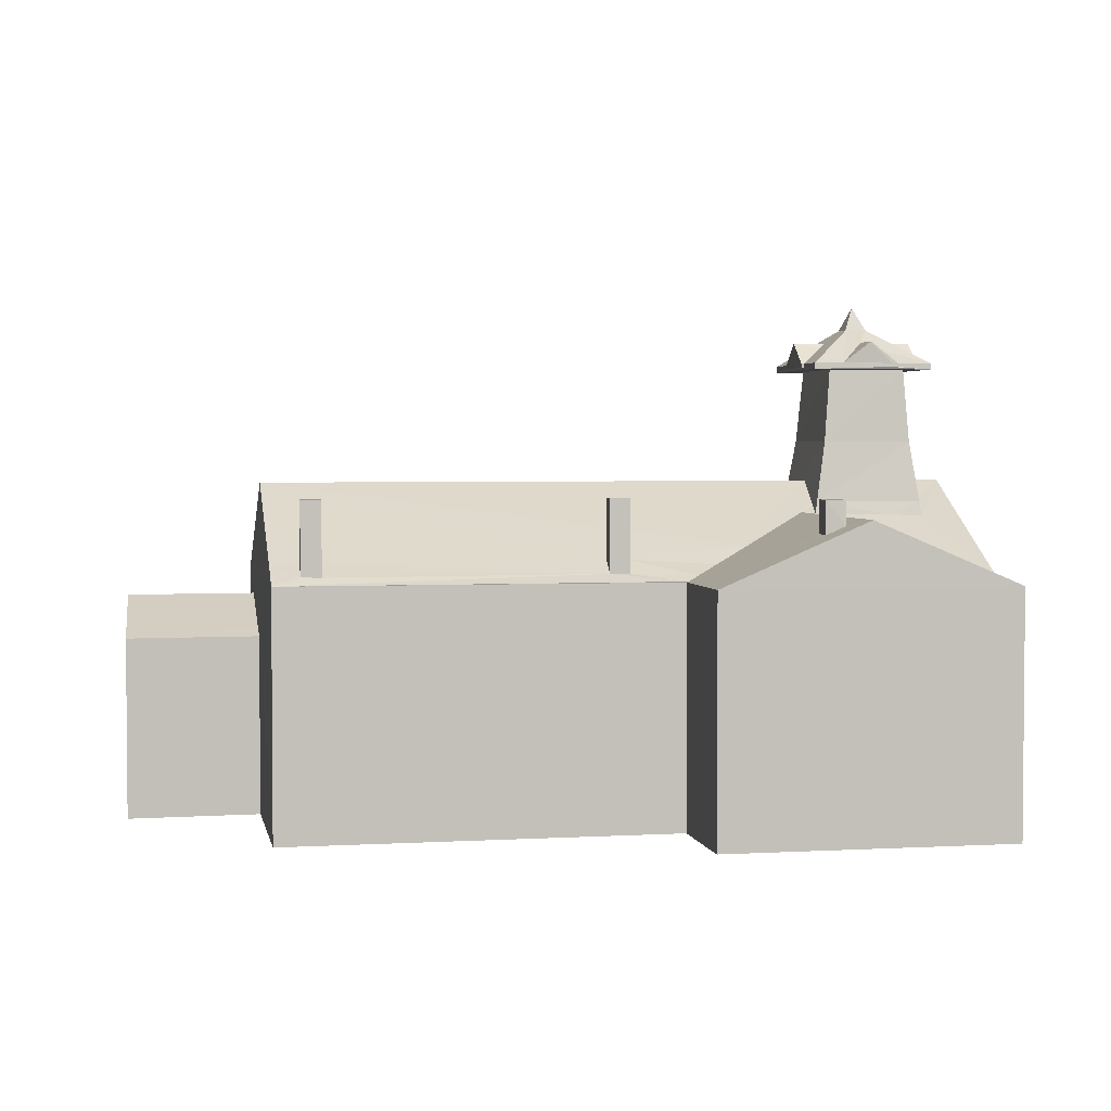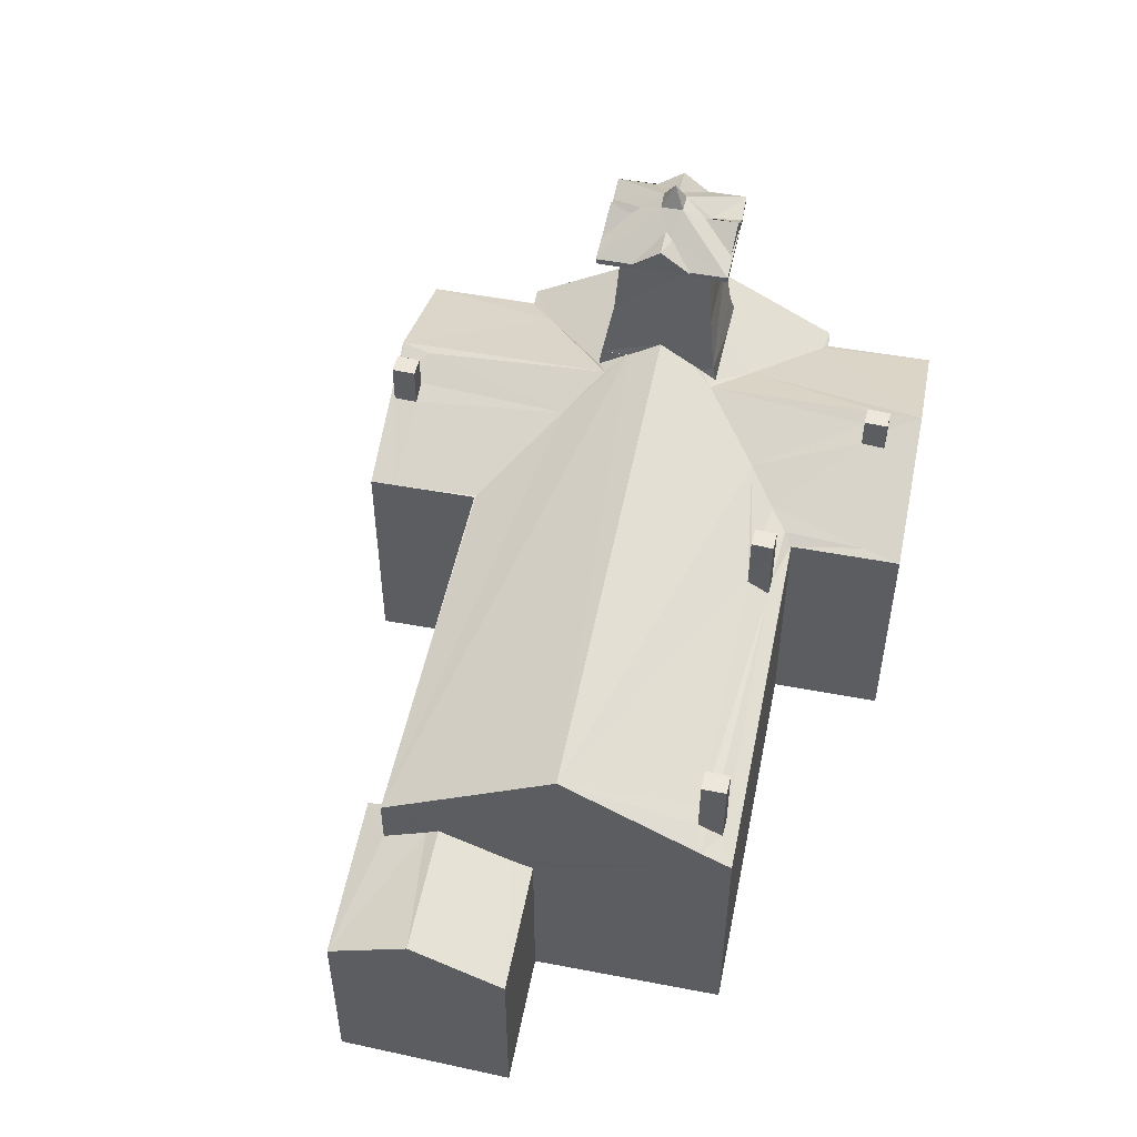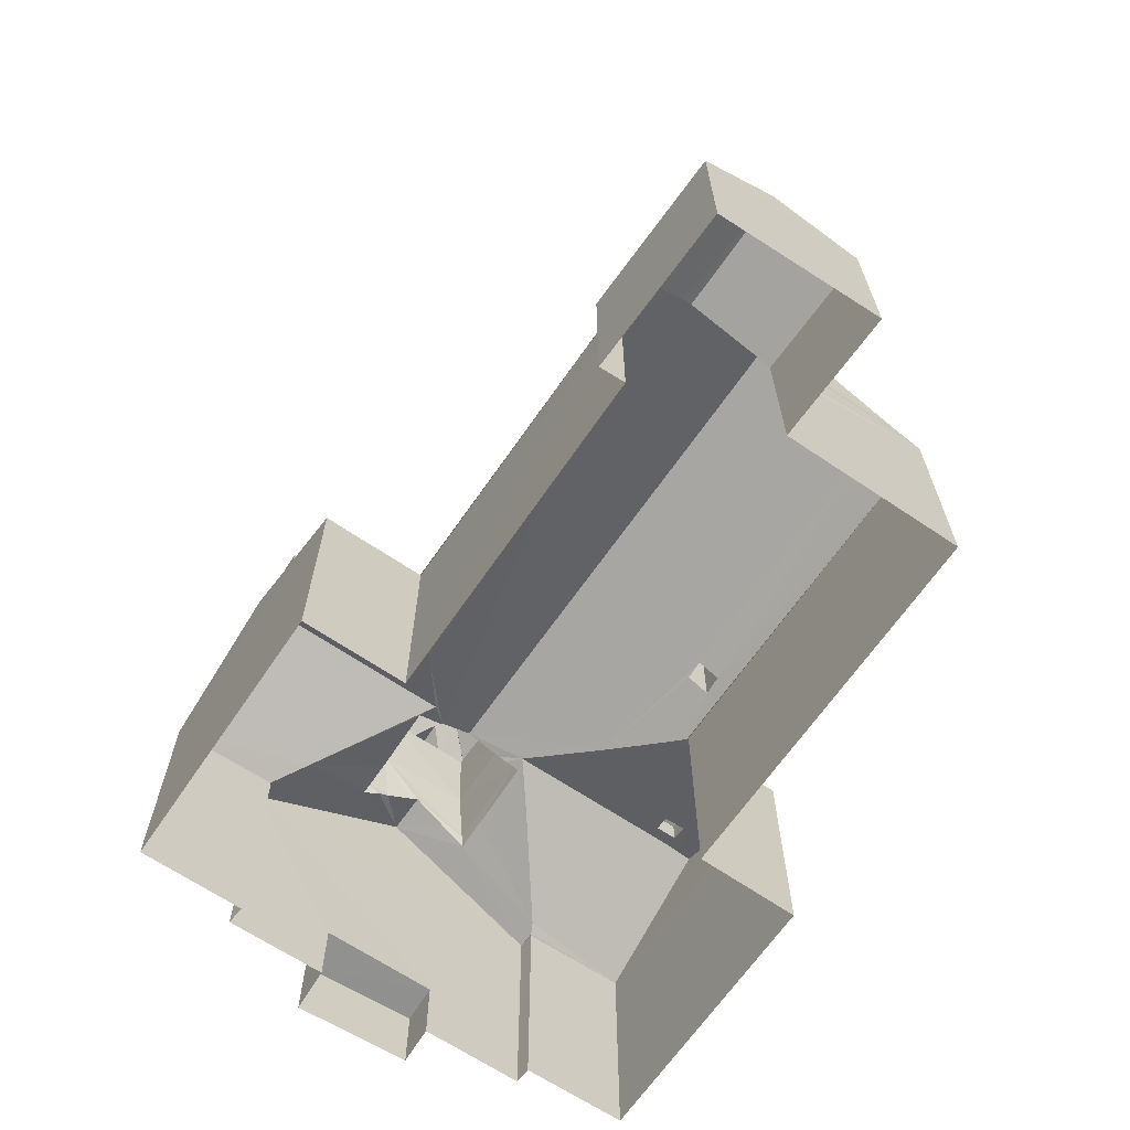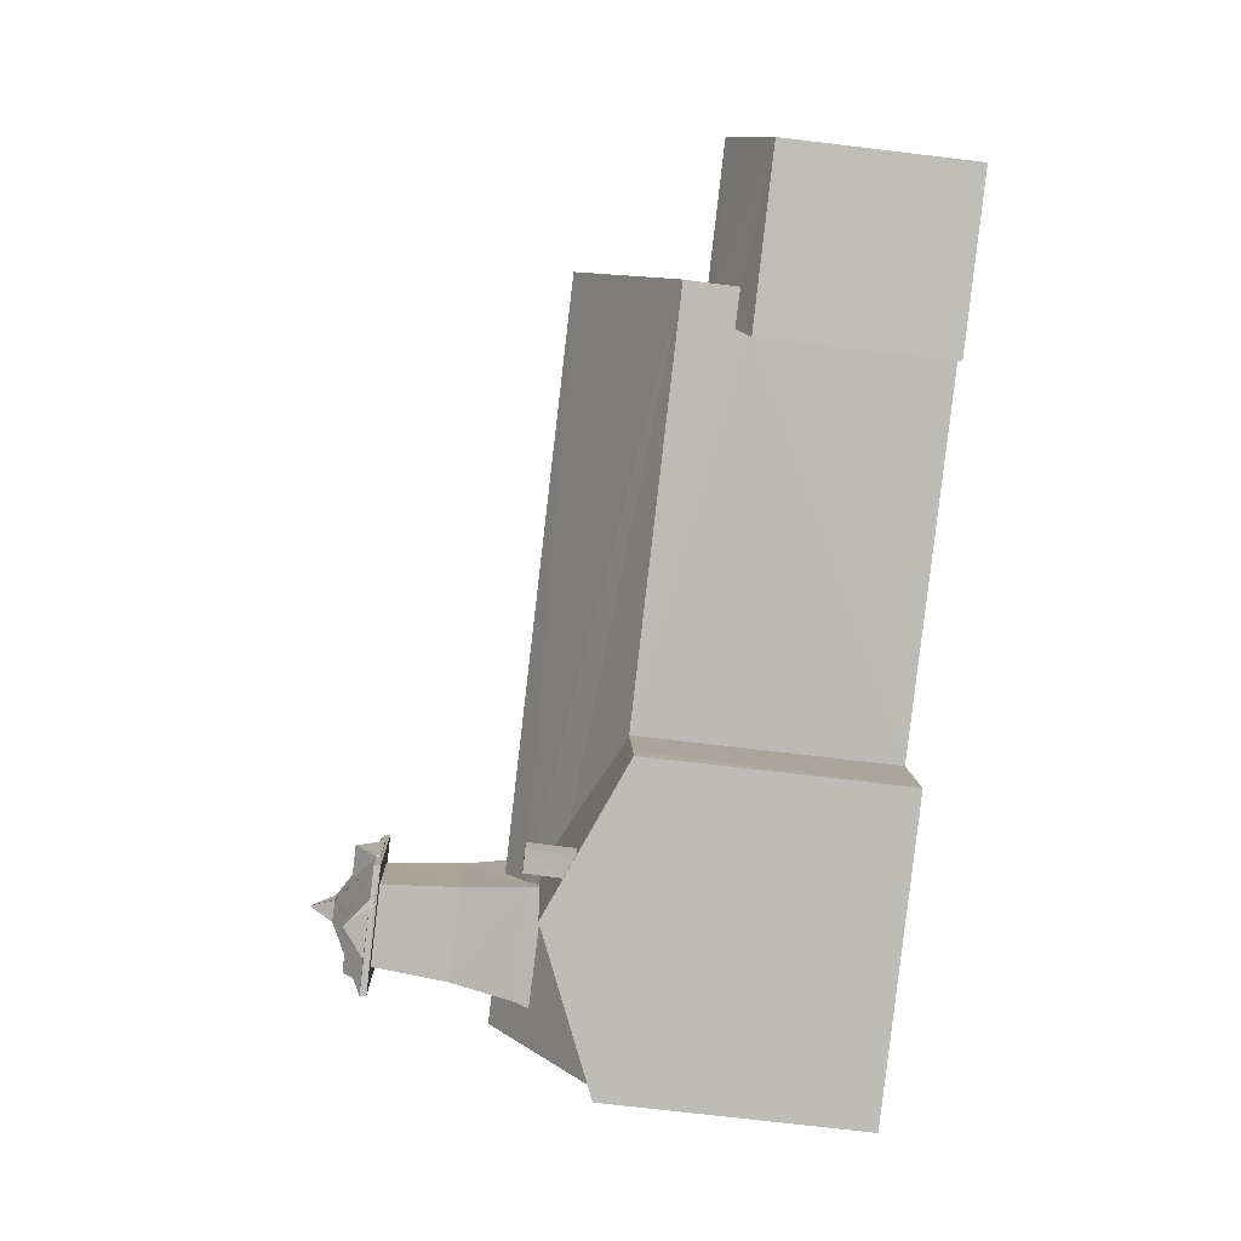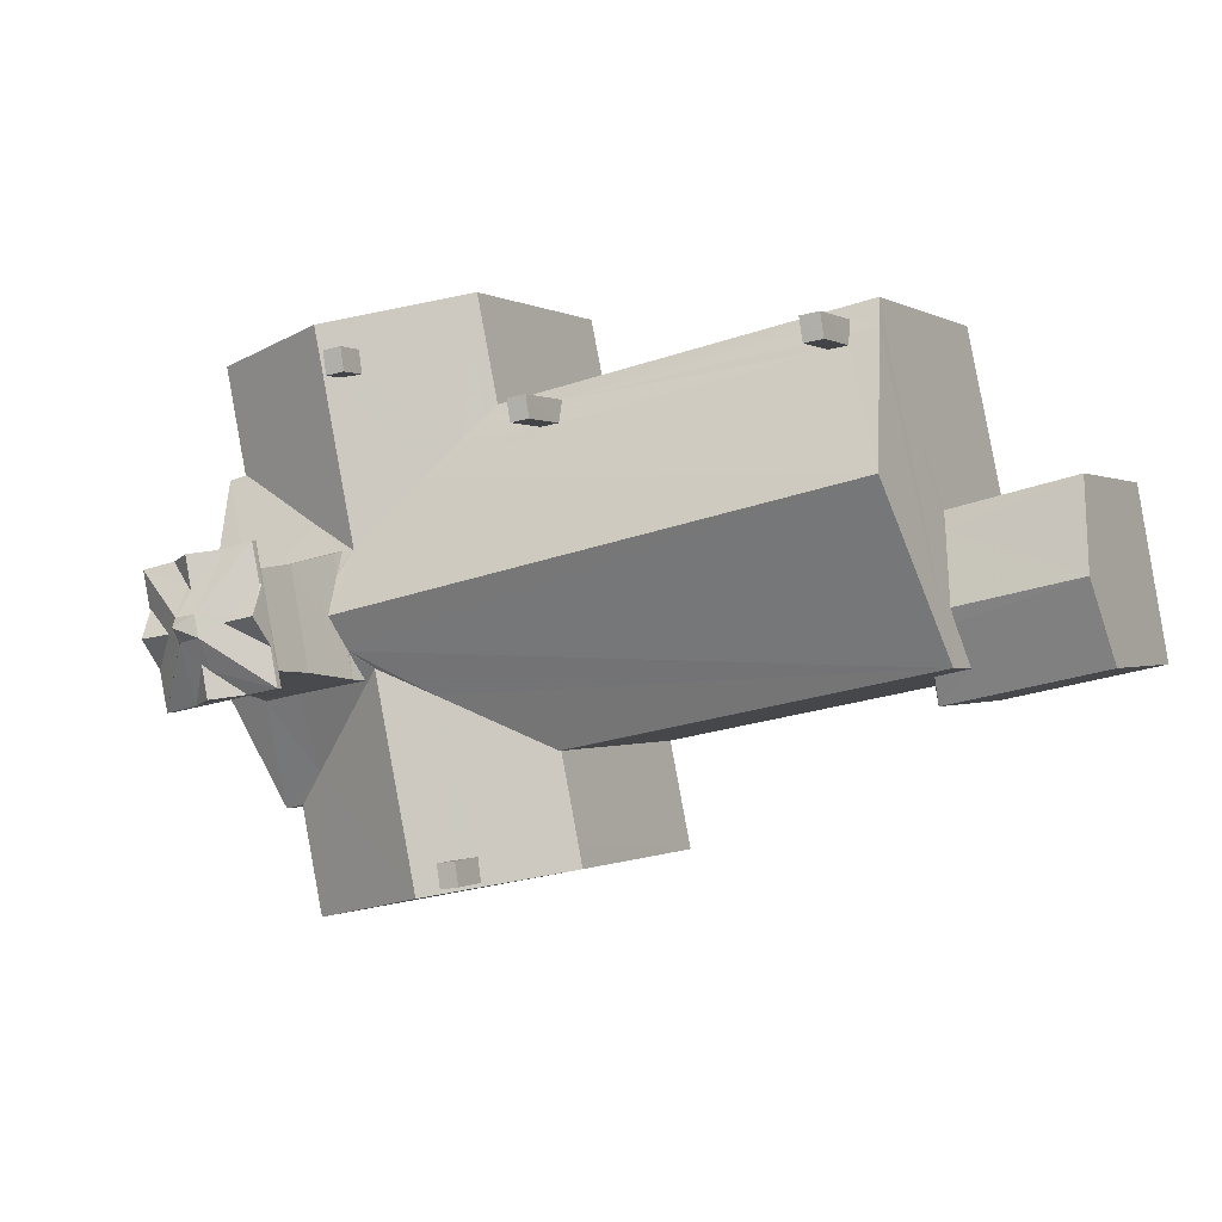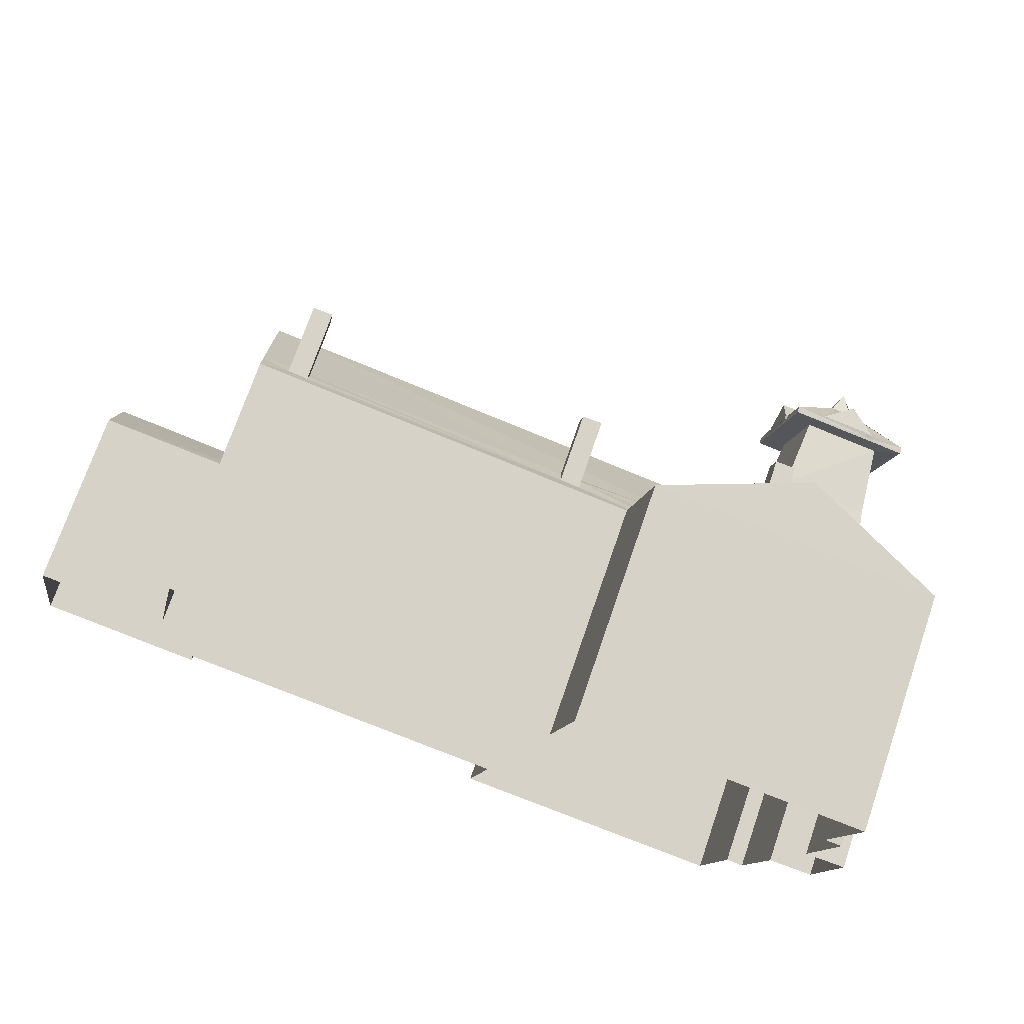
<metadata>
{"format":"obj","ext":"obj","renderer":"f3d","projection":"perspective","resolution":1024,"background":"white","views":[{"elev":3.0,"azim":-179.2,"up":"+Z"},{"elev":51.2,"azim":113.3,"up":"+Z"},{"elev":-65.9,"azim":67.4,"up":"+Z"},{"elev":-72.0,"azim":83.2,"up":"+Y"},{"elev":-0.2,"azim":26.5,"up":"+Y"},{"elev":73.4,"azim":-160.9,"up":"+Y"}]}
</metadata>
<code>
v 1.238e+05 7.852e+05 19.79
v 1.238e+05 7.852e+05 19.79
v 1.238e+05 7.852e+05 19.79
v 1.238e+05 7.852e+05 19.79
v 1.238e+05 7.852e+05 19.79
v 1.238e+05 7.852e+05 19.79
v 1.238e+05 7.852e+05 19.79
v 1.238e+05 7.852e+05 19.79
v 1.238e+05 7.852e+05 19.79
v 1.238e+05 7.852e+05 19.79
v 1.238e+05 7.852e+05 19.79
v 1.238e+05 7.852e+05 19.79
v 1.238e+05 7.852e+05 19.79
v 1.238e+05 7.852e+05 19.79
v 1.238e+05 7.852e+05 19.79
v 1.238e+05 7.852e+05 19.79
v 1.238e+05 7.852e+05 19.79
v 1.238e+05 7.852e+05 19.79
v 1.238e+05 7.852e+05 19.79
v 1.238e+05 7.852e+05 19.79
v 1.238e+05 7.852e+05 37.76
v 1.238e+05 7.852e+05 37.76
v 1.238e+05 7.852e+05 37.76
v 1.238e+05 7.852e+05 37.76
v 1.238e+05 7.852e+05 37.76
v 1.238e+05 7.852e+05 37.76
v 1.238e+05 7.852e+05 37.76
v 1.238e+05 7.852e+05 37.76
v 1.238e+05 7.852e+05 37.86
v 1.238e+05 7.852e+05 37.86
v 1.238e+05 7.852e+05 37.86
v 1.238e+05 7.852e+05 37.86
v 1.238e+05 7.852e+05 37.86
v 1.238e+05 7.852e+05 37.86
v 1.238e+05 7.852e+05 37.86
v 1.238e+05 7.852e+05 37.86
v 1.238e+05 7.852e+05 37.86
v 1.238e+05 7.852e+05 37.86
v 1.238e+05 7.852e+05 28.27
v 1.238e+05 7.852e+05 28.5
v 1.238e+05 7.852e+05 28.5
v 1.238e+05 7.852e+05 27
v 1.238e+05 7.852e+05 27.51
v 1.238e+05 7.852e+05 27
v 1.238e+05 7.852e+05 27.52
v 1.238e+05 7.852e+05 27.33
v 1.238e+05 7.852e+05 27
v 1.238e+05 7.852e+05 27
v 1.238e+05 7.852e+05 27
v 1.238e+05 7.852e+05 31.13
v 1.238e+05 7.852e+05 29.49
v 1.238e+05 7.852e+05 29.49
v 1.238e+05 7.852e+05 30.08
v 1.238e+05 7.852e+05 29.49
v 1.238e+05 7.852e+05 29.49
v 1.238e+05 7.852e+05 33.2
v 1.238e+05 7.852e+05 31.81
v 1.238e+05 7.852e+05 32.43
v 1.238e+05 7.852e+05 31.96
v 1.238e+05 7.852e+05 31.75
v 1.238e+05 7.852e+05 32.98
v 1.238e+05 7.852e+05 32.4
v 1.238e+05 7.852e+05 32.4
v 1.238e+05 7.852e+05 31.78
v 1.238e+05 7.852e+05 32.18
v 1.238e+05 7.852e+05 33.2
v 1.238e+05 7.852e+05 33.2
v 1.238e+05 7.852e+05 33.2
v 1.238e+05 7.852e+05 30.74
v 1.238e+05 7.852e+05 31.82
v 1.238e+05 7.852e+05 29.49
v 1.238e+05 7.852e+05 32.4
v 1.238e+05 7.852e+05 29.64
v 1.238e+05 7.852e+05 31.13
v 1.238e+05 7.852e+05 31.84
v 1.238e+05 7.852e+05 31.89
v 1.238e+05 7.852e+05 31.96
v 1.238e+05 7.852e+05 32.4
v 1.238e+05 7.852e+05 32.21
v 1.238e+05 7.852e+05 29.77
v 1.238e+05 7.852e+05 29.7
v 1.238e+05 7.852e+05 30.29
v 1.238e+05 7.852e+05 30.08
v 1.238e+05 7.852e+05 29.79
v 1.238e+05 7.852e+05 30.29
v 1.238e+05 7.852e+05 30.08
v 1.238e+05 7.852e+05 30.31
v 1.238e+05 7.852e+05 30.13
v 1.238e+05 7.852e+05 30.31
v 1.238e+05 7.852e+05 30.1
v 1.238e+05 7.852e+05 29.49
v 1.238e+05 7.852e+05 29.49
v 1.238e+05 7.852e+05 29.49
v 1.238e+05 7.852e+05 29.79
v 1.238e+05 7.852e+05 29.77
v 1.238e+05 7.852e+05 22.62
v 1.238e+05 7.852e+05 22.62
v 1.238e+05 7.852e+05 22.62
v 1.238e+05 7.852e+05 22.62
v 1.238e+05 7.852e+05 29.46
v 1.238e+05 7.852e+05 29.46
v 1.238e+05 7.852e+05 31.96
v 1.238e+05 7.852e+05 31.82
v 1.238e+05 7.852e+05 29.46
v 1.238e+05 7.852e+05 30.95
v 1.238e+05 7.852e+05 30.96
v 1.238e+05 7.852e+05 29.46
v 1.238e+05 7.852e+05 31.3
v 1.238e+05 7.852e+05 31.28
v 1.238e+05 7.852e+05 29.46
v 1.238e+05 7.852e+05 29.46
v 1.238e+05 7.852e+05 29.46
v 1.238e+05 7.852e+05 31.96
v 1.238e+05 7.852e+05 31.96
v 1.238e+05 7.852e+05 31.7
v 1.238e+05 7.852e+05 29.46
v 1.238e+05 7.852e+05 31.36
v 1.238e+05 7.852e+05 29.63
v 1.238e+05 7.852e+05 29.46
v 1.238e+05 7.852e+05 31.38
v 1.238e+05 7.852e+05 31.72
v 1.238e+05 7.852e+05 32.67
v 1.238e+05 7.852e+05 32.67
v 1.238e+05 7.852e+05 32.67
v 1.238e+05 7.852e+05 32.67
v 1.238e+05 7.852e+05 32.67
v 1.238e+05 7.852e+05 32.67
v 1.238e+05 7.852e+05 32.67
v 1.238e+05 7.852e+05 32.67
v 1.238e+05 7.852e+05 32.67
v 1.238e+05 7.852e+05 32.67
v 1.238e+05 7.852e+05 32.67
v 1.238e+05 7.852e+05 32.67
v 1.238e+05 7.852e+05 32.67
v 1.238e+05 7.852e+05 32.67
v 1.238e+05 7.852e+05 32.67
v 1.238e+05 7.852e+05 32.67
v 1.238e+05 7.852e+05 32.4
v 1.238e+05 7.852e+05 32.4
v 1.238e+05 7.852e+05 32.4
v 1.238e+05 7.852e+05 32.4
v 1.238e+05 7.852e+05 34.81
v 1.238e+05 7.852e+05 34.81
v 1.238e+05 7.852e+05 34.81
v 1.238e+05 7.852e+05 34.81
v 1.238e+05 7.852e+05 38.01
v 1.238e+05 7.852e+05 38.01
v 1.238e+05 7.852e+05 38.03
v 1.238e+05 7.852e+05 38.05
v 1.238e+05 7.852e+05 38.01
v 1.238e+05 7.852e+05 38.07
v 1.238e+05 7.852e+05 38.01
v 1.238e+05 7.852e+05 39.42
v 1.238e+05 7.852e+05 39.41
v 1.238e+05 7.852e+05 38.06
v 1.238e+05 7.852e+05 39.42
v 1.238e+05 7.852e+05 39.41
v 1.238e+05 7.852e+05 38.88
v 1.238e+05 7.852e+05 38.71
v 1.238e+05 7.852e+05 38.01
v 1.238e+05 7.852e+05 38.04
v 1.238e+05 7.852e+05 38.71
v 1.238e+05 7.852e+05 38.01
v 1.238e+05 7.852e+05 38.01
v 1.238e+05 7.852e+05 39.42
v 1.238e+05 7.852e+05 39.44
v 1.238e+05 7.852e+05 38.88
v 1.238e+05 7.852e+05 38.01
v 1.238e+05 7.852e+05 38.01
v 1.238e+05 7.852e+05 38.7
v 1.238e+05 7.852e+05 39.44
v 1.238e+05 7.852e+05 38.01
v 1.238e+05 7.852e+05 38.02
v 1.238e+05 7.852e+05 38.88
v 1.238e+05 7.852e+05 38.01
v 1.238e+05 7.852e+05 38.04
v 1.238e+05 7.852e+05 39.42
v 1.238e+05 7.852e+05 38.71
v 1.238e+05 7.852e+05 38.01
v 1.238e+05 7.852e+05 38.88
v 1.238e+05 7.852e+05 40.37
v 1.238e+05 7.852e+05 38.88
v 1.238e+05 7.852e+05 38.01
v 1.238e+05 7.852e+05 38.88
v 1.238e+05 7.852e+05 38.01
v 1.238e+05 7.852e+05 38.01
v 1.238e+05 7.852e+05 38.88
v 1.238e+05 7.852e+05 38.88
v 1.238e+05 7.852e+05 38.01
f 1 2 3
f 4 3 5
f 6 2 7
f 8 9 10
f 5 11 12
f 11 13 12
f 9 14 10
f 3 6 14
f 15 16 17
f 18 19 9
f 19 17 16
f 16 20 11
f 2 6 3
f 5 3 14
f 16 11 5
f 9 19 14
f 19 16 14
f 16 5 14
f 21 22 23
f 21 24 22
f 21 25 24
f 22 26 27
f 23 22 27
f 27 26 25
f 28 25 21
f 27 25 28
f 29 30 31
f 32 33 34
f 35 36 37
f 35 38 36
f 39 40 41
f 39 42 40
f 42 43 44
f 44 43 45
f 39 43 42
f 46 41 40
f 46 40 47
f 48 46 47
f 49 44 45
f 50 51 52
f 53 54 55
f 56 54 57
f 58 50 52
f 59 50 58
f 53 59 60
f 61 56 62
f 63 59 58
f 60 64 53
f 60 59 63
f 62 56 65
f 64 57 53
f 56 57 65
f 53 57 54
f 66 58 52
f 66 67 58
f 61 68 56
f 67 66 69
f 56 70 71
f 68 72 56
f 70 73 71
f 74 73 75
f 74 76 77
f 77 67 69
f 78 67 77
f 56 72 70
f 75 73 70
f 79 78 77
f 74 75 76
f 76 79 77
f 80 81 82
f 83 84 85
f 86 69 82
f 81 86 82
f 87 69 66
f 82 69 87
f 85 84 87
f 88 89 66
f 90 89 88
f 89 85 66
f 85 87 66
f 73 91 71
f 80 92 81
f 93 92 84
f 88 93 94
f 90 88 94
f 80 84 92
f 83 95 84
f 94 93 95
f 95 93 84
f 96 97 98
f 99 96 98
f 55 100 101
f 53 55 101
f 53 101 102
f 59 53 102
f 59 103 50
f 59 102 103
f 104 105 106
f 106 107 104
f 107 106 102
f 103 108 109
f 102 108 103
f 106 108 102
f 110 51 104
f 104 51 105
f 109 50 103
f 105 51 50
f 109 105 50
f 91 111 112
f 113 111 73
f 74 113 73
f 111 91 73
f 74 114 113
f 74 77 114
f 115 113 114
f 116 113 117
f 118 116 117
f 113 115 117
f 119 116 118
f 118 86 81
f 119 118 92
f 92 118 81
f 118 117 120
f 86 118 120
f 121 115 114
f 86 120 69
f 77 69 121
f 77 121 114
f 69 120 121
f 122 123 124
f 125 122 124
f 126 127 128
f 129 126 128
f 130 131 132
f 133 130 132
f 134 135 136
f 134 137 135
f 64 138 57
f 139 138 64
f 60 139 64
f 57 138 65
f 70 72 140
f 62 65 138
f 70 140 75
f 75 141 76
f 75 140 141
f 76 141 79
f 78 79 141
f 60 63 139
f 139 142 138
f 139 143 142
f 140 72 68
f 140 68 142
f 142 62 138
f 142 61 62
f 68 61 142
f 142 144 140
f 141 140 144
f 141 144 145
f 67 145 139
f 139 63 58
f 78 141 145
f 78 145 67
f 67 139 58
f 145 143 139
f 145 27 143
f 146 147 148
f 146 148 149
f 150 151 152
f 153 154 147
f 150 155 151
f 156 152 157
f 158 159 154
f 148 154 159
f 154 157 158
f 151 158 157
f 154 148 147
f 151 157 152
f 149 150 146
f 149 155 150
f 160 161 147
f 153 147 161
f 162 163 164
f 165 164 166
f 165 153 167
f 162 165 167
f 167 153 161
f 162 164 165
f 168 169 170
f 169 171 170
f 172 173 164
f 174 171 166
f 164 173 166
f 173 174 166
f 170 171 174
f 169 175 176
f 169 177 171
f 178 179 152
f 177 180 156
f 178 152 156
f 180 178 156
f 176 180 177
f 169 176 177
f 181 154 153
f 165 181 153
f 157 154 181
f 156 157 181
f 177 156 181
f 166 181 165
f 177 181 171
f 171 181 166
f 182 183 179
f 178 182 179
f 180 182 178
f 184 185 163
f 162 184 163
f 167 184 162
f 167 161 184
f 180 176 182
f 173 172 186
f 173 186 187
f 174 173 187
f 159 188 148
f 158 188 159
f 187 189 168
f 170 187 168
f 174 187 170
f 158 151 188
f 40 42 47
f 49 7 44
f 49 6 7
f 3 47 1
f 3 48 47
f 47 2 1
f 47 42 2
f 42 7 2
f 42 44 7
f 39 52 43
f 52 41 93
f 93 48 4
f 4 48 3
f 46 48 93
f 41 52 39
f 46 93 41
f 19 18 99
f 18 54 99
f 16 96 20
f 96 54 71
f 99 54 96
f 20 96 71
f 52 93 88
f 66 52 88
f 56 71 54
f 5 119 4
f 4 119 93
f 119 92 93
f 71 112 20
f 20 112 11
f 91 112 71
f 49 14 6
f 43 52 45
f 52 51 110
f 14 49 110
f 110 49 45
f 52 110 45
f 9 100 18
f 18 100 54
f 100 55 54
f 99 98 17
f 19 99 17
f 97 15 17
f 98 97 17
f 96 15 97
f 96 16 15
f 102 101 107
f 104 10 14
f 14 110 104
f 107 10 104
f 107 8 10
f 107 101 8
f 100 8 101
f 100 9 8
f 113 116 111
f 116 12 13
f 111 116 13
f 5 12 116
f 119 5 116
f 11 111 13
f 11 112 111
f 124 123 106
f 105 124 106
f 123 108 106
f 123 122 108
f 108 125 109
f 108 122 125
f 109 124 105
f 109 125 124
f 89 90 129
f 89 129 128
f 90 94 129
f 89 127 85
f 89 128 127
f 95 83 126
f 83 85 126
f 85 127 126
f 126 129 94
f 95 126 94
f 132 131 87
f 84 132 87
f 87 130 82
f 87 131 130
f 82 133 80
f 82 130 133
f 133 132 84
f 80 133 84
f 136 135 120
f 117 136 120
f 135 137 121
f 120 135 121
f 121 134 115
f 121 137 134
f 115 136 117
f 115 134 136
f 21 142 143
f 28 21 143
f 142 21 144
f 21 23 144
f 23 145 144
f 27 145 23
f 27 28 143
f 147 24 32
f 160 147 32
f 164 33 25
f 24 25 32
f 33 164 163
f 32 25 33
f 146 22 24
f 24 147 146
f 150 152 22
f 150 22 146
f 169 26 29
f 175 169 29
f 152 30 22
f 26 22 29
f 30 152 179
f 29 22 30
f 38 26 169
f 26 38 25
f 25 35 164
f 164 35 172
f 169 168 38
f 38 35 25
f 184 160 185
f 34 185 32
f 184 161 160
f 185 160 32
f 182 175 183
f 183 175 31
f 182 176 175
f 31 175 29
f 33 185 34
f 33 163 185
f 30 183 31
f 30 179 183
f 189 187 36
f 36 187 37
f 187 186 37
f 148 188 149
f 188 151 155
f 188 155 149
f 38 189 36
f 38 168 189
f 172 37 186
f 172 35 37

</code>
